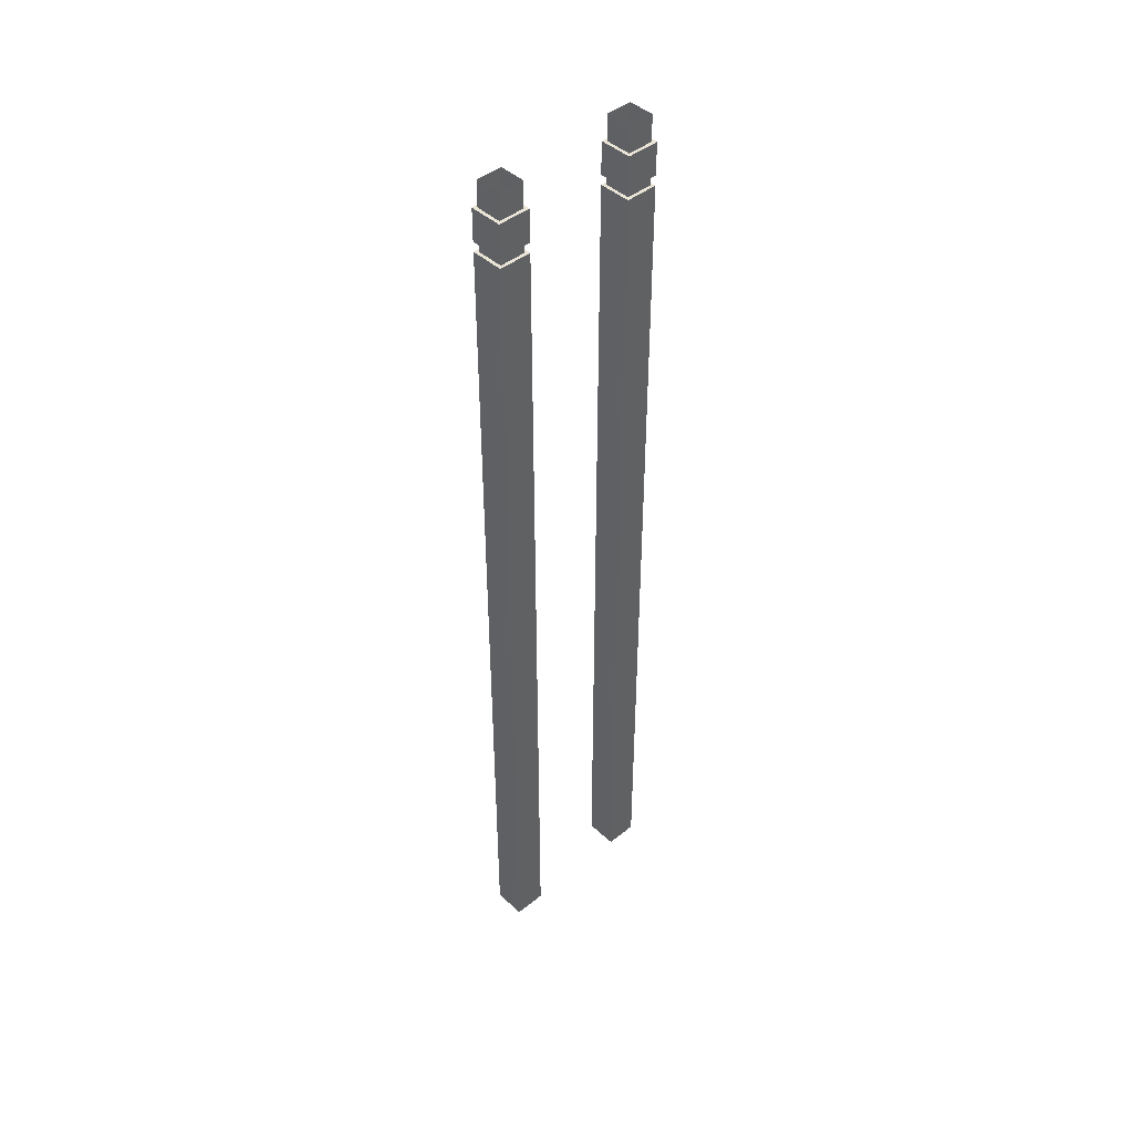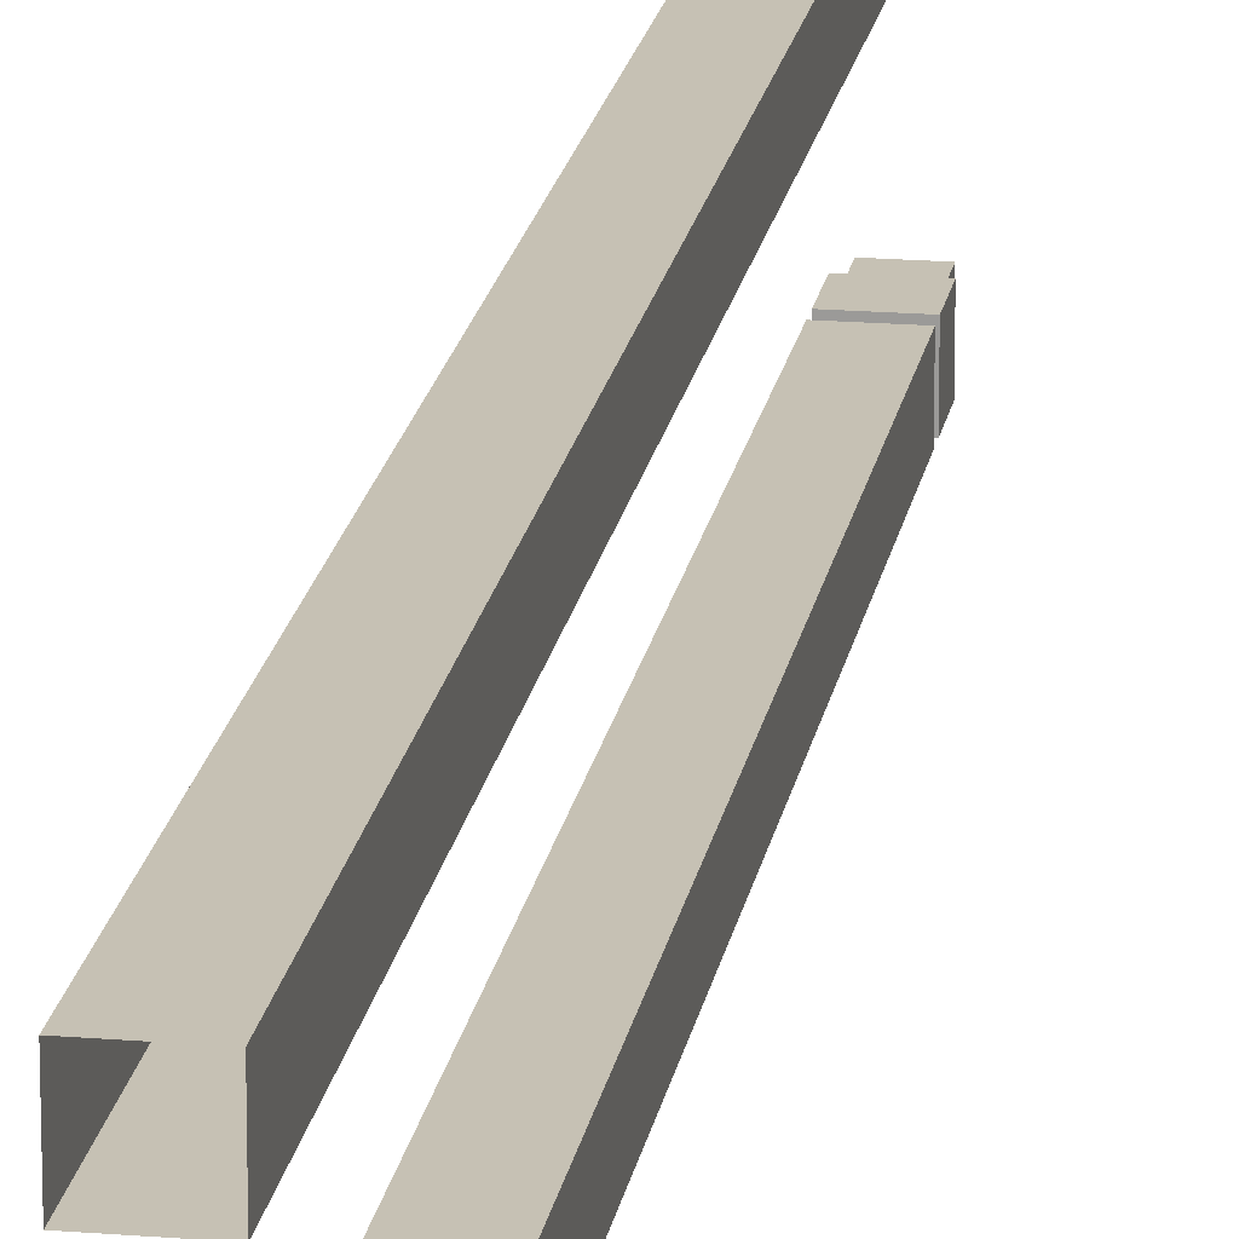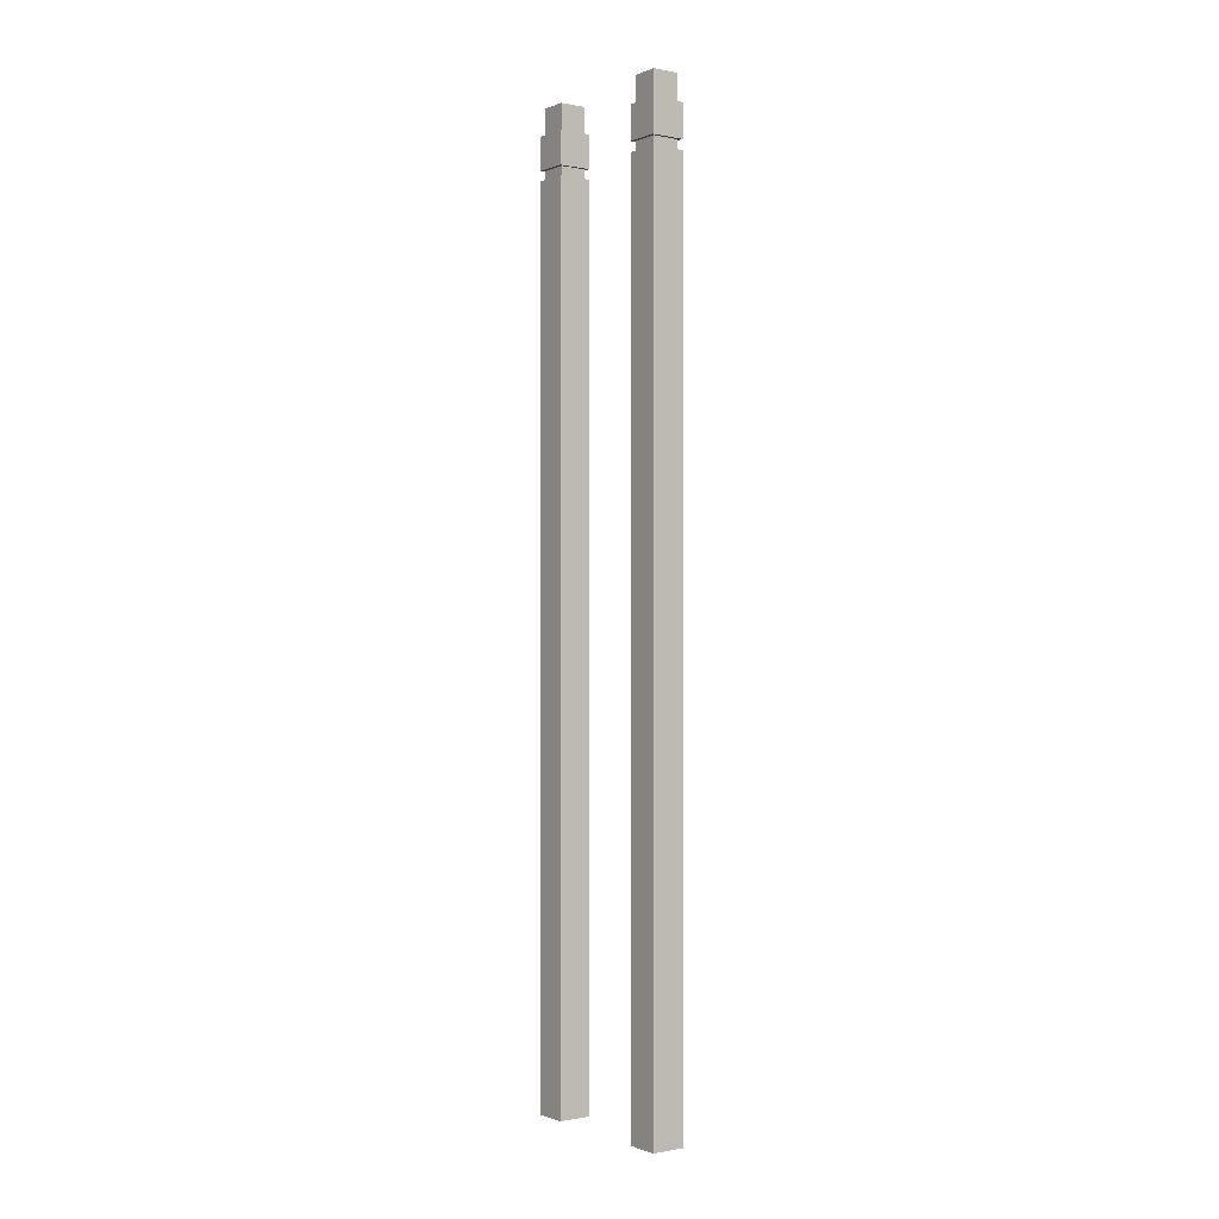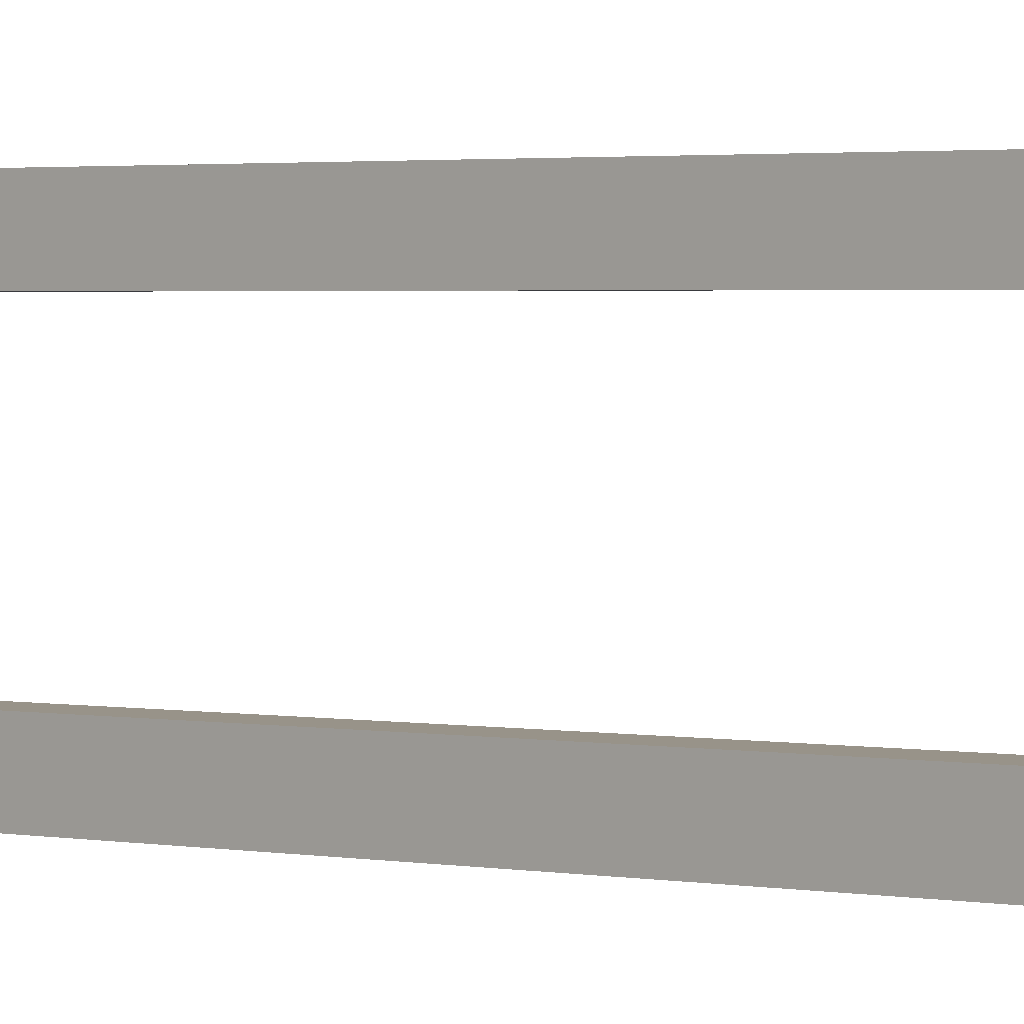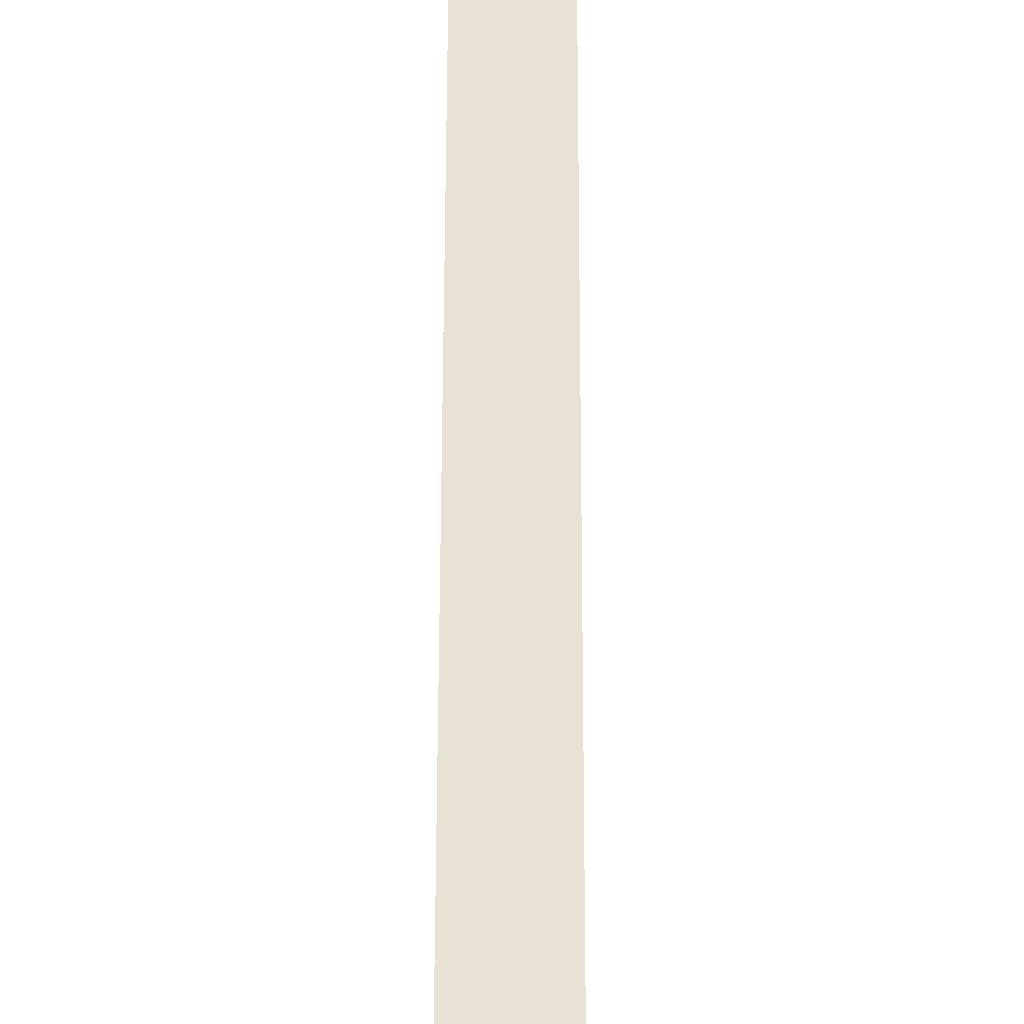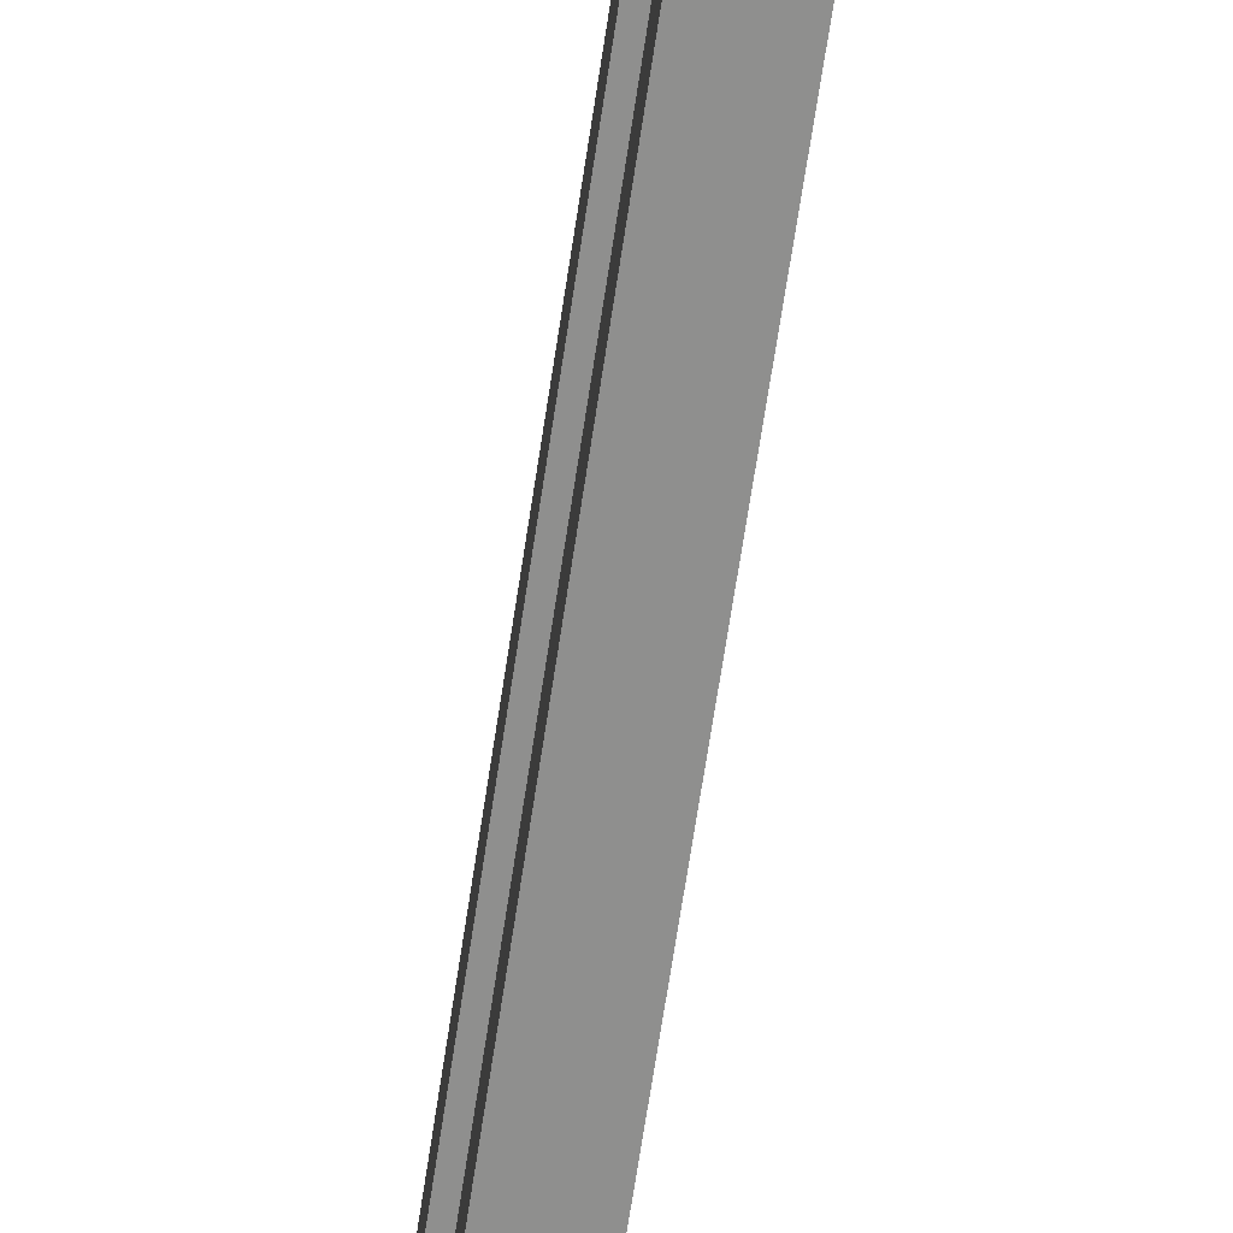
<metadata>
{"format":"obj","ext":"obj","renderer":"f3d","projection":"perspective","resolution":1024,"background":"white","views":[{"elev":44.3,"azim":-133.2,"up":"+Y"},{"elev":18.6,"azim":9.0,"up":"+Z"},{"elev":-0.7,"azim":144.4,"up":"+Y"},{"elev":1.6,"azim":-47.2,"up":"+Z"},{"elev":39.9,"azim":0.1,"up":"+Z"},{"elev":-65.2,"azim":-8.4,"up":"+Z"}]}
</metadata>
<code>
v  -5 123.7 27
v  -5 -144.7 17
v  -5 -144.7 27
v  -5 123.7 17
v  -5 123.7 -17
v  -5 -144.7 -27
v  -5 -144.7 -17
v  -5 123.7 -27
v  -5 136.7 27
v  -5 126.7 17
v  -5 126.7 27
v  -5 136.7 17
v  -5 136.7 -17
v  -5 126.7 -27
v  -5 126.7 -17
v  -5 136.7 -27
v  -4 126.7 26
v  -4 123.7 18
v  -4 123.7 26
v  -4 126.7 18
v  -4 126.7 -18
v  -4 123.7 -26
v  -4 123.7 -18
v  -4 126.7 -26
v  -4 144.7 26
v  -4 136.7 18
v  -4 136.7 26
v  -4 144.7 18
v  -4 144.7 -18
v  -4 136.7 -26
v  -4 136.7 -18
v  -4 144.7 -26
v  4 123.7 26
v  4 123.7 18
v  4 126.7 26
v  4 126.7 18
v  4 123.7 -18
v  4 123.7 -26
v  4 126.7 -18
v  4 126.7 -26
v  4 136.7 26
v  4 136.7 18
v  4 144.7 26
v  4 144.7 18
v  4 136.7 -18
v  4 136.7 -26
v  4 144.7 -18
v  4 144.7 -26
v  5 -144.7 27
v  5 -144.7 17
v  5 123.7 27
v  5 123.7 17
v  5 -144.7 -17
v  5 -144.7 -27
v  5 123.7 -17
v  5 123.7 -27
v  5 126.7 27
v  5 126.7 17
v  5 136.7 27
v  5 136.7 17
v  5 126.7 -17
v  5 126.7 -27
v  5 136.7 -17
v  5 136.7 -27
g BackGround_Snow_BossTemple_9
f 1 2 3
f 4 2 1
f 5 6 7
f 8 6 5
f 9 10 11
f 12 10 9
f 13 14 15
f 16 14 13
f 17 18 19
f 20 18 17
f 21 22 23
f 24 22 21
f 25 26 27
f 28 26 25
f 29 30 31
f 32 30 29
f 33 34 35
f 35 34 36
f 37 38 39
f 39 38 40
f 41 42 43
f 43 42 44
f 45 46 47
f 47 46 48
f 49 50 51
f 51 50 52
f 53 54 55
f 55 54 56
f 57 58 59
f 59 58 60
f 61 62 63
f 63 62 64
f 49 1 3
f 51 1 49
f 57 9 11
f 59 9 57
f 33 17 19
f 35 17 33
f 41 25 27
f 43 25 41
f 53 5 7
f 55 5 53
f 61 13 15
f 63 13 61
f 37 21 23
f 39 21 37
f 45 29 31
f 47 29 45
f 18 20 34
f 34 20 36
f 26 28 42
f 42 28 44
f 2 4 50
f 50 4 52
f 10 12 58
f 58 12 60
f 22 24 38
f 38 24 40
f 30 32 46
f 46 32 48
f 6 8 54
f 54 8 56
f 14 16 62
f 62 16 64
f 17 57 11
f 35 57 17
f 20 17 11
f 36 57 35
f 10 20 11
f 10 36 20
f 58 57 36
f 58 36 10
f 21 61 15
f 39 61 21
f 24 21 15
f 40 61 39
f 14 24 15
f 14 40 24
f 62 61 40
f 62 40 14
f 1 51 19
f 19 51 33
f 1 19 18
f 33 51 34
f 1 18 4
f 18 34 4
f 34 51 52
f 4 34 52
f 5 55 23
f 23 55 37
f 5 23 22
f 37 55 38
f 5 22 8
f 22 38 8
f 38 55 56
f 8 38 56
f 9 59 27
f 27 59 41
f 9 27 26
f 41 59 42
f 9 26 12
f 26 42 12
f 42 59 60
f 12 42 60
f 13 63 31
f 31 63 45
f 13 31 30
f 45 63 46
f 13 30 16
f 30 46 16
f 46 63 64
f 16 46 64

</code>
